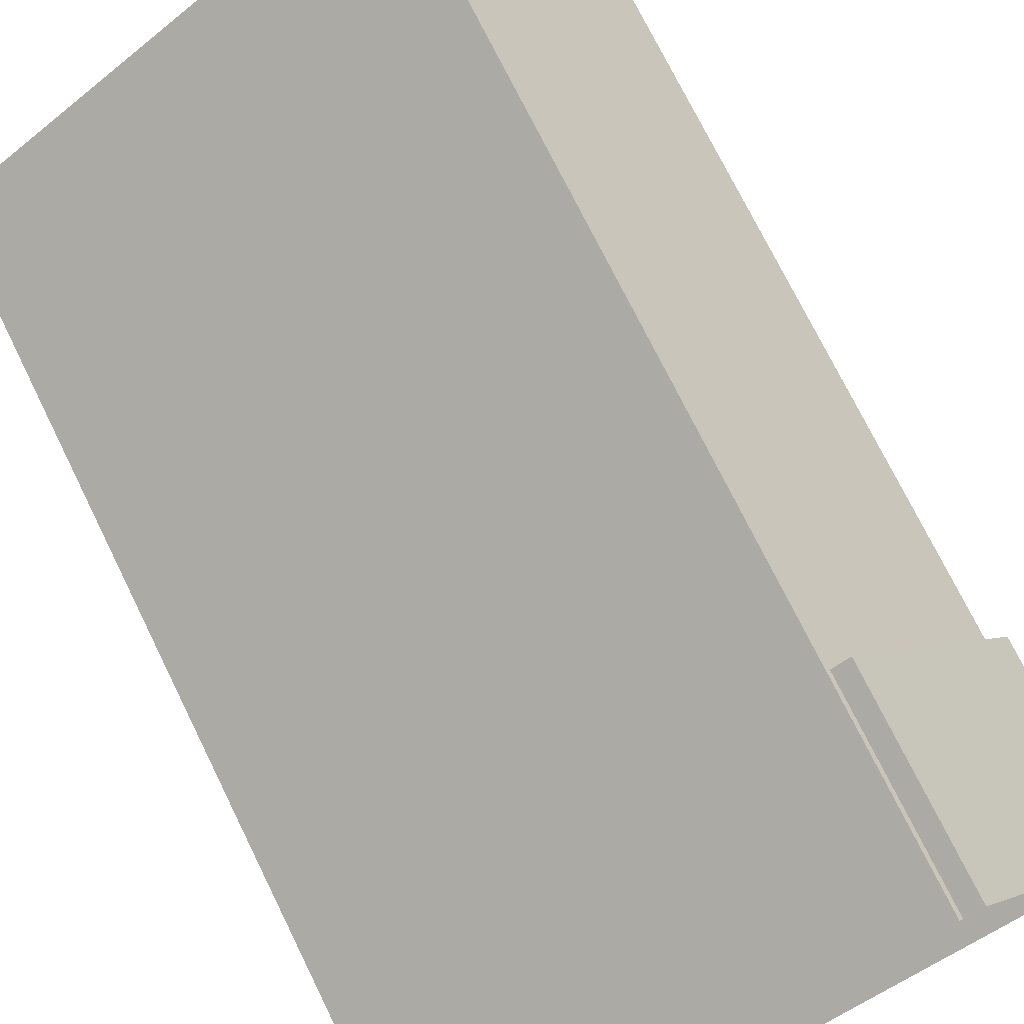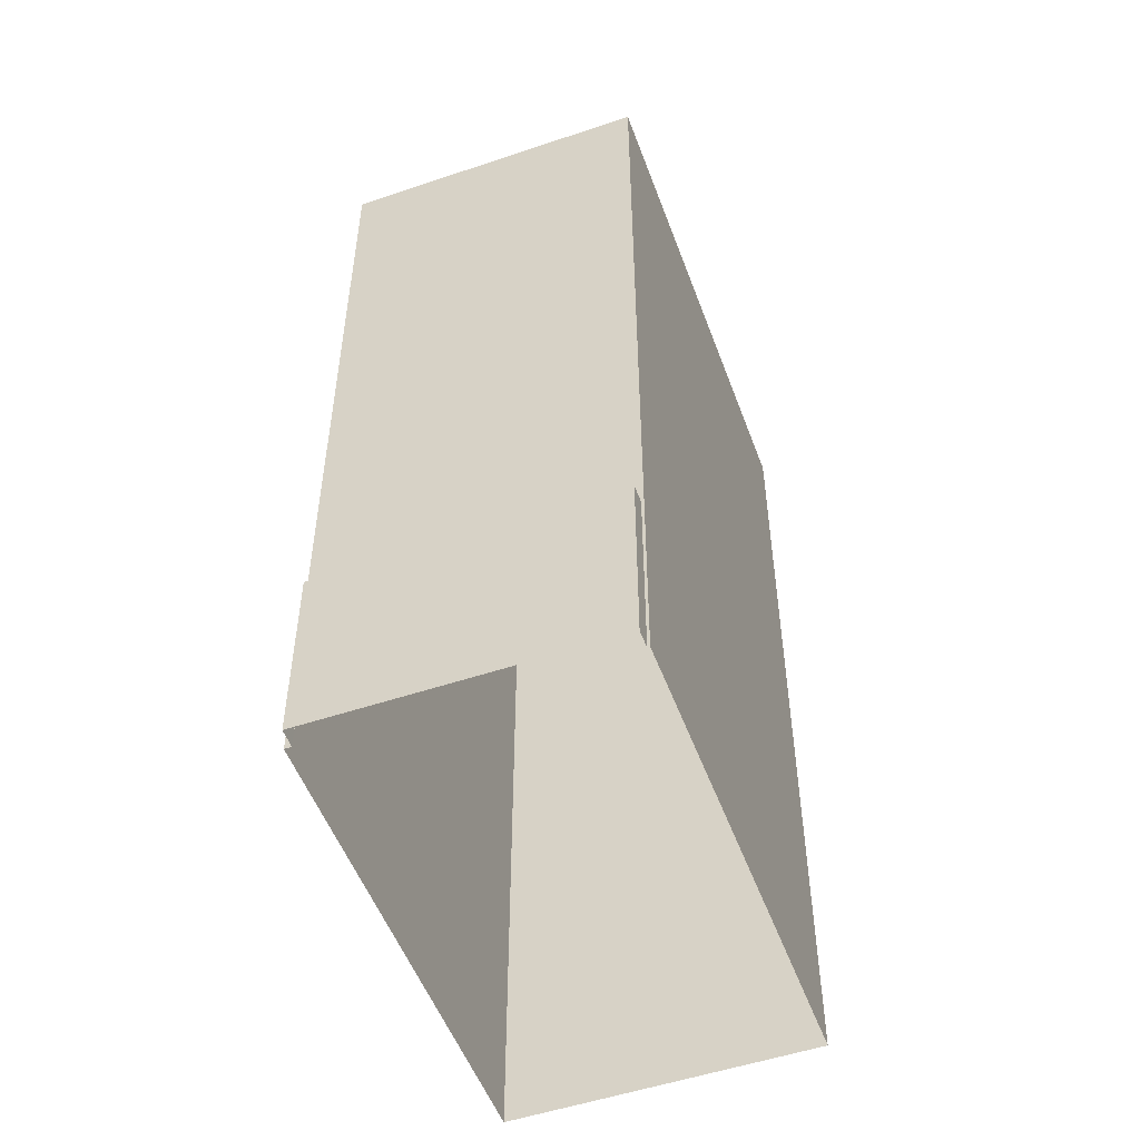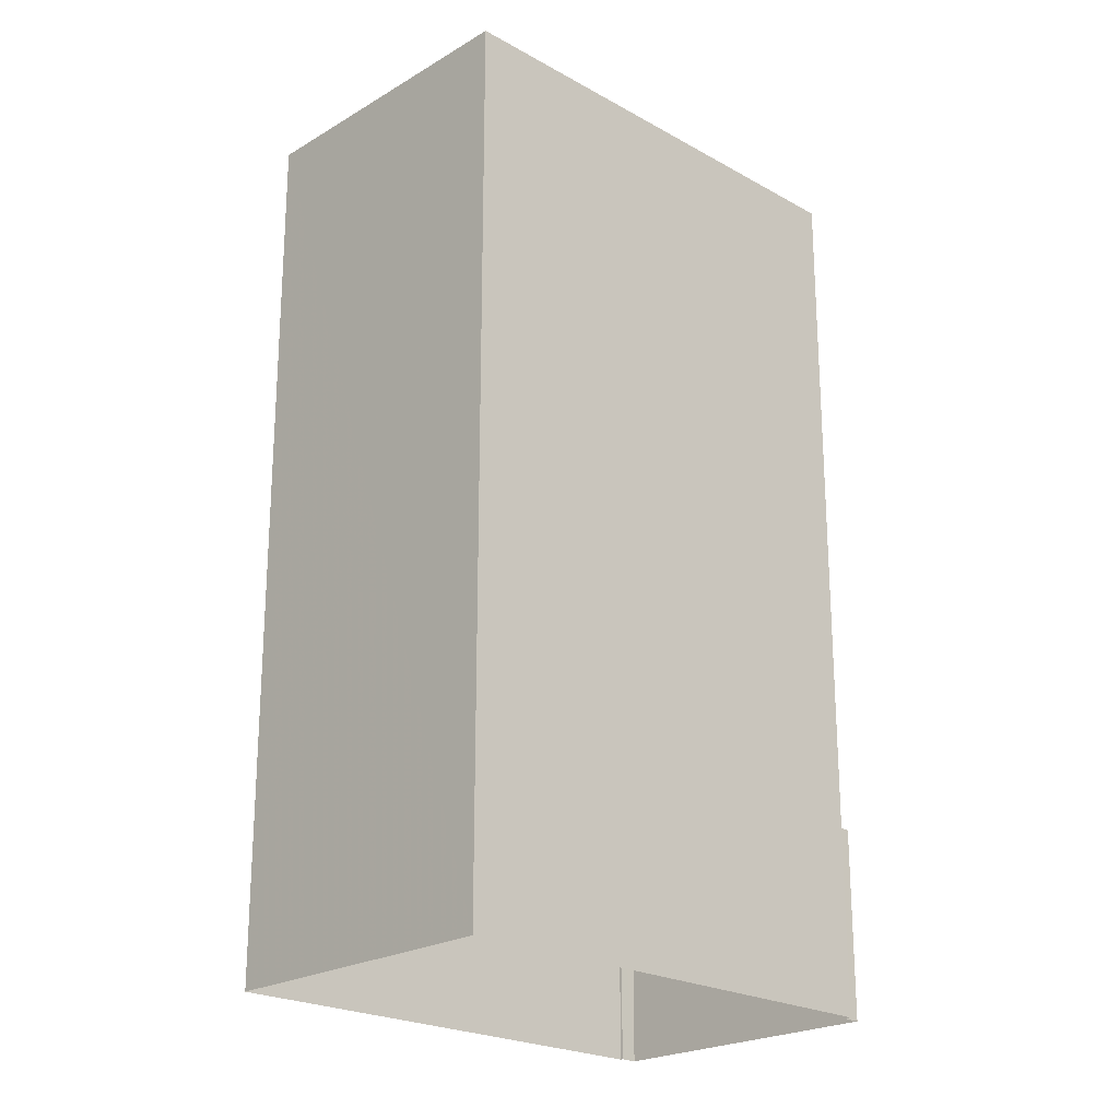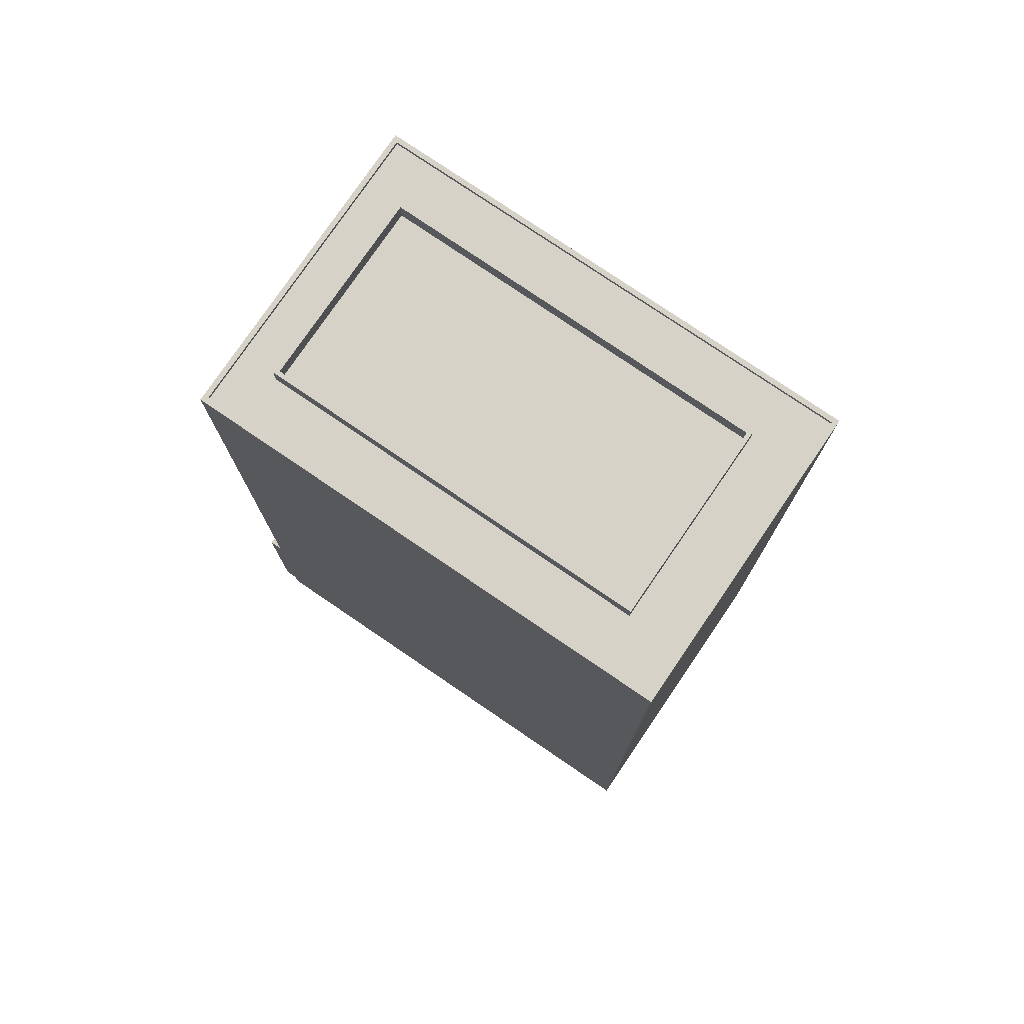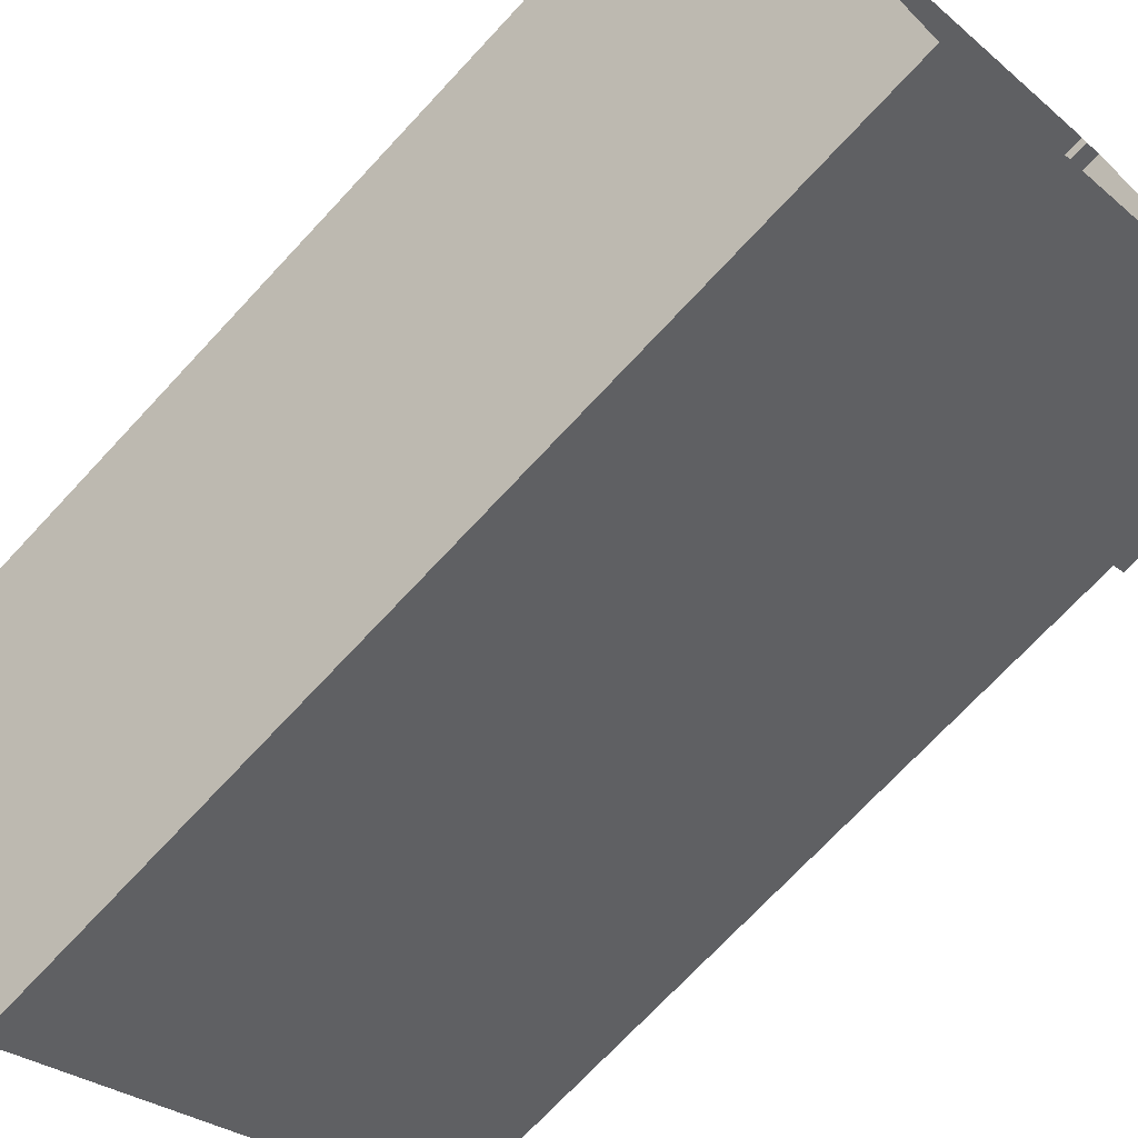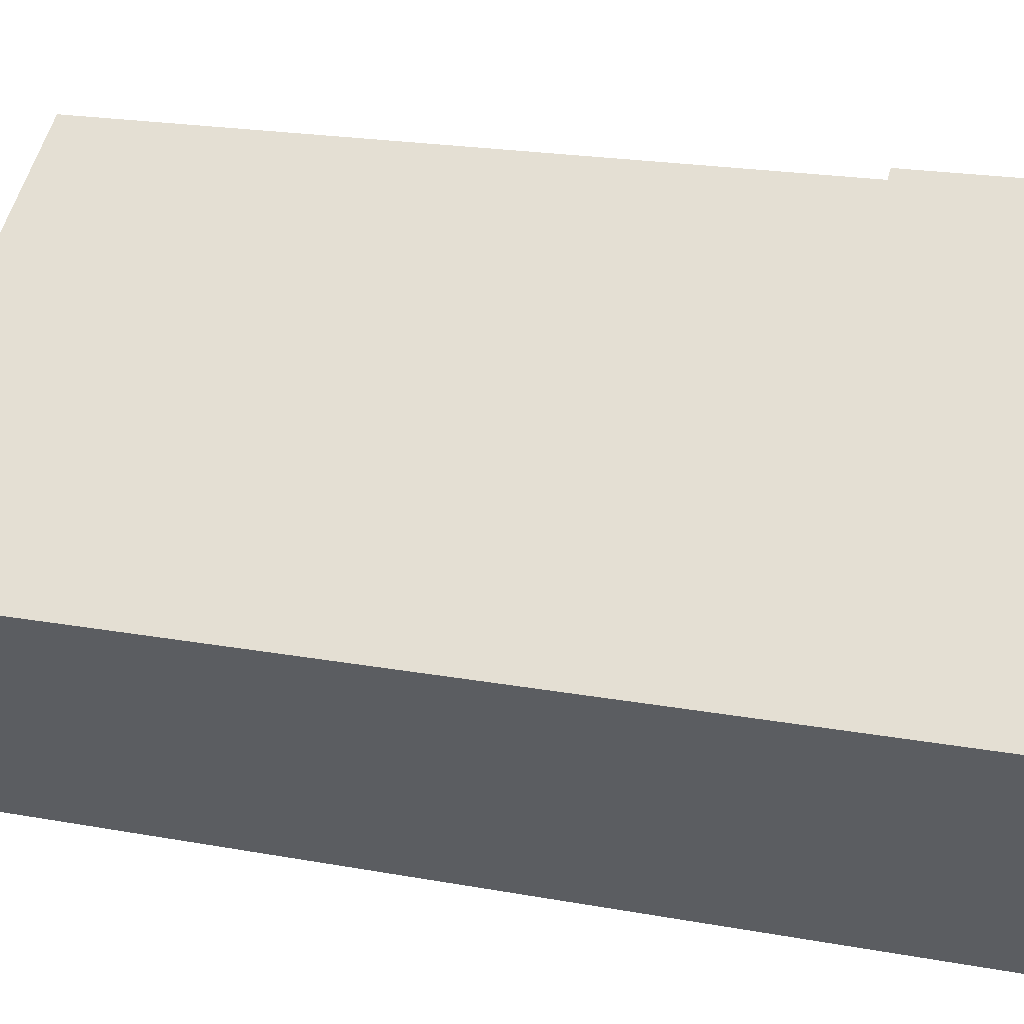
<metadata>
{"format":"obj","ext":"obj","renderer":"f3d","projection":"perspective","resolution":1024,"background":"white","views":[{"elev":74.1,"azim":153.8,"up":"+Y"},{"elev":-52.3,"azim":-104.0,"up":"+Z"},{"elev":-22.5,"azim":101.8,"up":"+Z"},{"elev":77.5,"azim":0.2,"up":"+Z"},{"elev":-71.7,"azim":137.1,"up":"+Y"},{"elev":20.4,"azim":108.7,"up":"+Y"}]}
</metadata>
<code>
v -6651 -3.709e+04 14.78
v -6652 -3.709e+04 14.53
v -6652 -3.709e+04 14.78
v -6651 -3.709e+04 14.53
v -6642 -3.708e+04 14.78
v -6642 -3.708e+04 14.53
v -6641 -3.708e+04 14.78
v -6641 -3.708e+04 14.53
v -6652 -3.709e+04 14.78
v -6642 -3.708e+04 3.399
v -6652 -3.709e+04 3.399
v -6642 -3.708e+04 14.79
v -6641 -3.708e+04 14.78
v -6641 -3.708e+04 3.399
v -6651 -3.709e+04 14.78
v -6651 -3.709e+04 3.399
v -6651 -3.709e+04 3.399
v -6651 -3.709e+04 56.52
v -6641 -3.708e+04 3.399
v -6641 -3.708e+04 56.52
v -6627 -3.711e+04 56.51
v -6627 -3.711e+04 3.389
v -6617 -3.71e+04 56.51
v -6617 -3.71e+04 3.389
v -6627 -3.711e+04 56.51
v -6617 -3.71e+04 56.51
v -6617 -3.71e+04 56.26
v -6627 -3.711e+04 56.26
v -6651 -3.709e+04 56.27
v -6651 -3.709e+04 56.52
v -6641 -3.708e+04 56.27
v -6641 -3.708e+04 56.52
v -6639 -3.708e+04 56.27
v -6620 -3.709e+04 56.26
v -6640 -3.708e+04 56.27
v -6640 -3.708e+04 57.53
v -6647 -3.709e+04 57.53
v -6647 -3.709e+04 56.27
v -6641 -3.708e+04 56.27
v -6647 -3.709e+04 57.53
v -6641 -3.708e+04 57.53
v -6647 -3.709e+04 56.27
v -6628 -3.711e+04 57.53
v -6628 -3.711e+04 56.26
v -6640 -3.708e+04 56.27
v -6621 -3.71e+04 57.53
v -6622 -3.71e+04 56.26
v -6621 -3.71e+04 56.26
v -6622 -3.71e+04 56.26
v -6622 -3.71e+04 57.53
v -6628 -3.711e+04 57.53
v -6628 -3.711e+04 56.26
f 11 10 16
f 17 16 22
f 14 19 24
f 10 14 16
f 22 14 24
f 16 14 22
f 1 2 3
f 1 4 2
f 5 2 6
f 5 3 2
f 7 5 6
f 8 7 6
f 9 10 11
f 9 12 10
f 13 10 12
f 13 14 10
f 15 9 11
f 16 15 11
f 16 17 15
f 17 18 15
f 14 13 19
f 7 18 20
f 8 4 7
f 19 13 20
f 15 18 1
f 4 1 7
f 13 7 20
f 1 18 7
f 17 21 18
f 17 22 21
f 19 23 24
f 19 20 23
f 24 21 22
f 24 23 21
f 25 26 27
f 28 25 27
f 29 25 28
f 29 30 25
f 31 30 29
f 31 32 30
f 32 33 34
f 31 33 32
f 34 27 26
f 32 34 26
f 35 36 37
f 38 35 37
f 39 40 41
f 39 42 40
f 43 38 37
f 43 44 38
f 39 41 45
f 41 46 45
f 45 46 47
f 46 48 47
f 49 44 43
f 50 49 43
f 51 48 46
f 51 52 48
f 42 52 51
f 40 42 51
f 35 49 50
f 36 35 50
f 4 6 2
f 4 8 6
f 15 3 9
f 9 3 12
f 12 5 13
f 3 15 1
f 13 5 7
f 3 5 12
f 26 25 21
f 23 26 21
f 47 34 33
f 45 47 33
f 35 38 44
f 49 35 44
f 33 31 39
f 27 34 48
f 31 29 39
f 34 47 48
f 27 48 28
f 52 29 28
f 33 39 45
f 42 29 52
f 48 52 28
f 39 29 42
f 25 30 18
f 21 25 18
f 18 32 20
f 18 30 32
f 20 26 23
f 20 32 26
f 50 43 46
f 43 51 46
f 41 40 37
f 36 41 37
f 40 51 43
f 37 40 43
f 50 46 41
f 36 50 41

</code>
